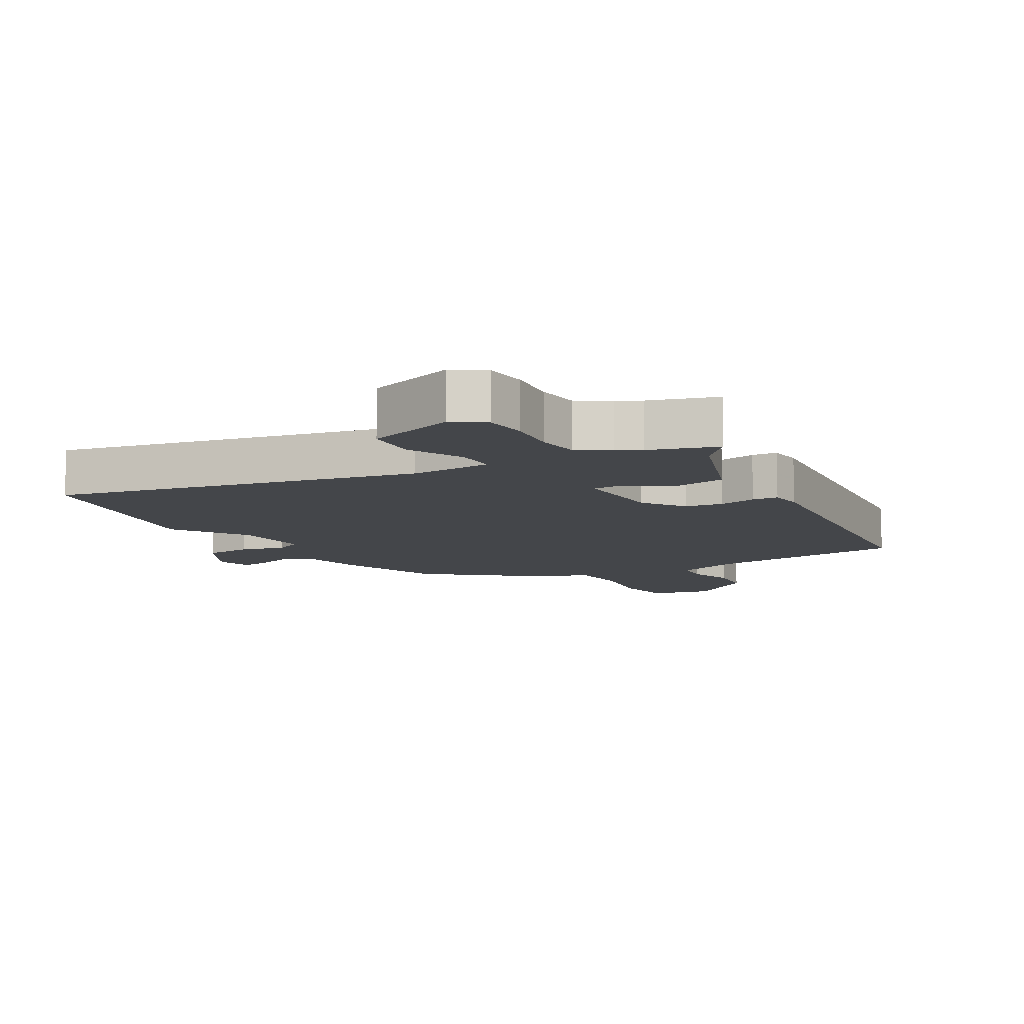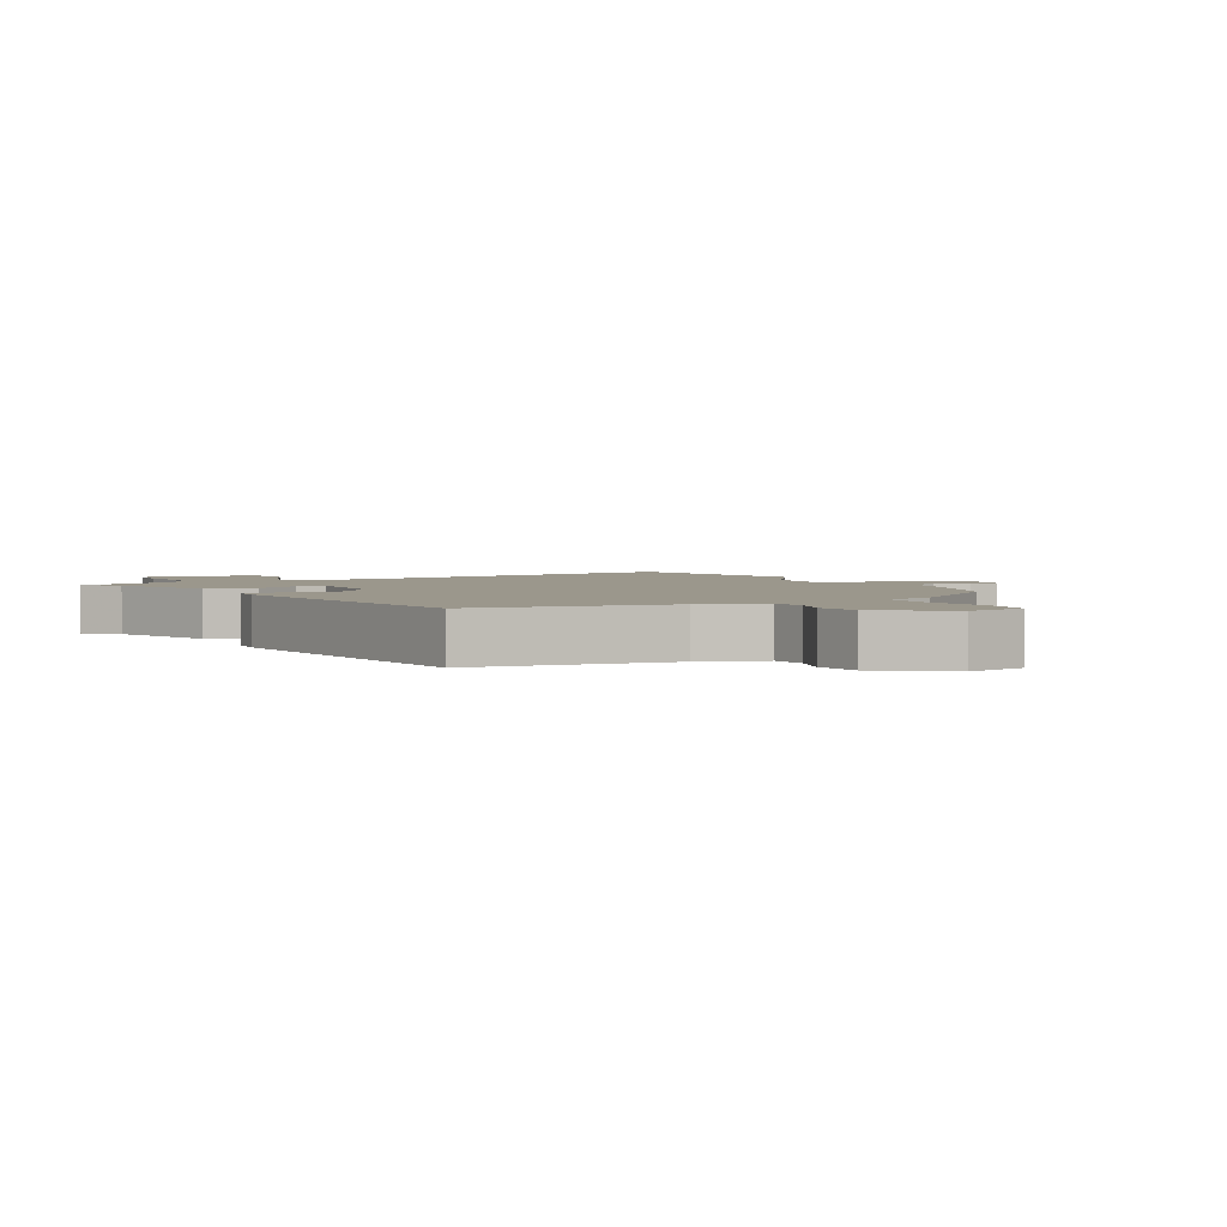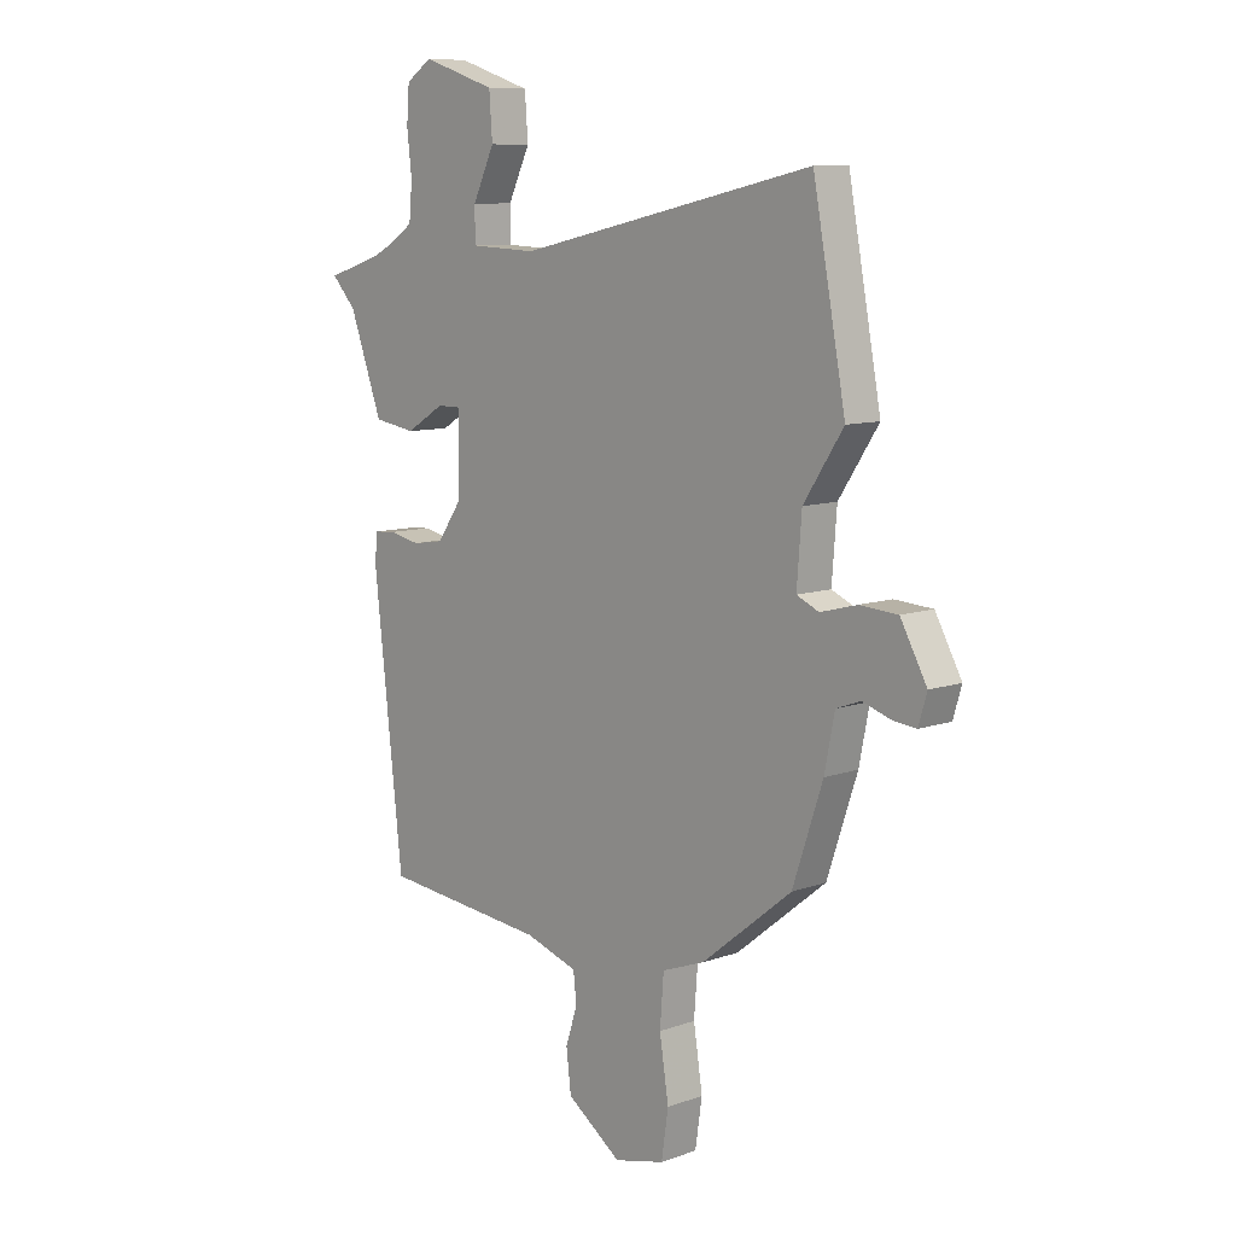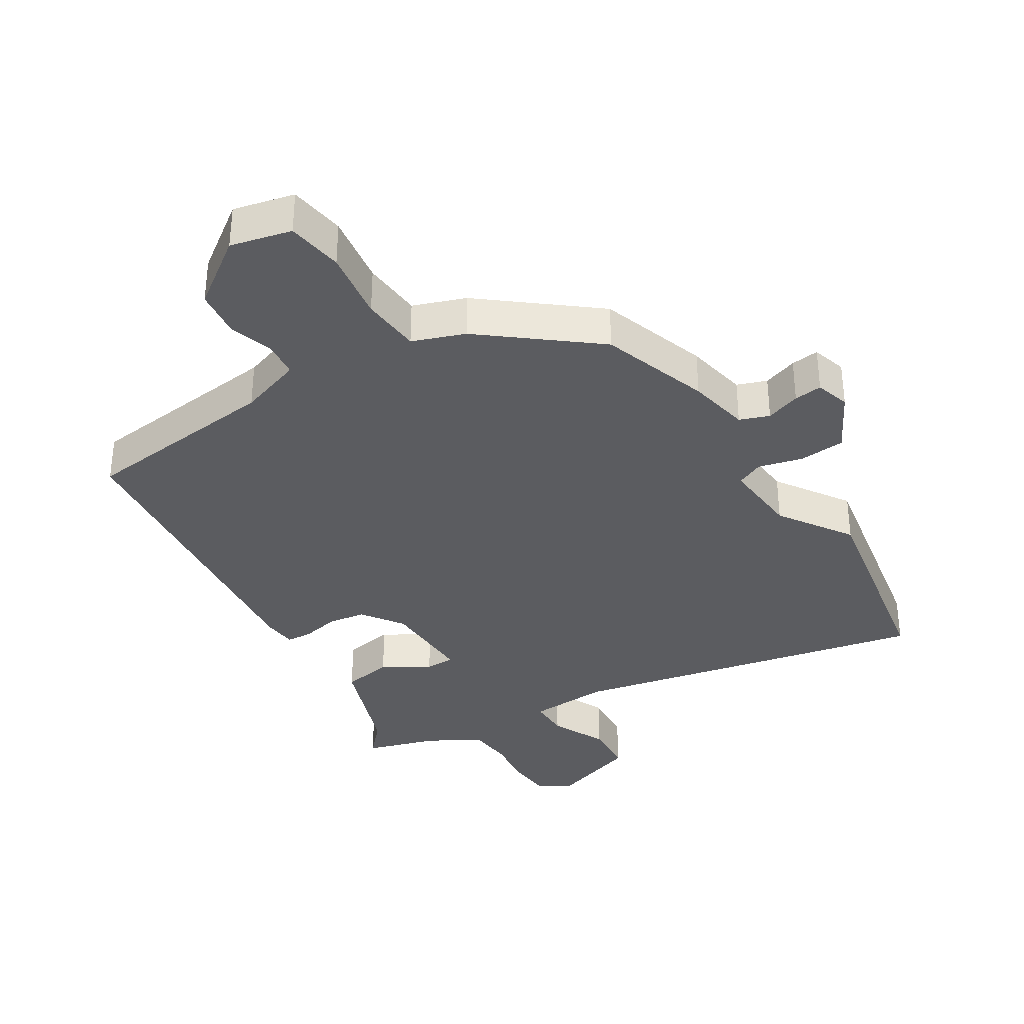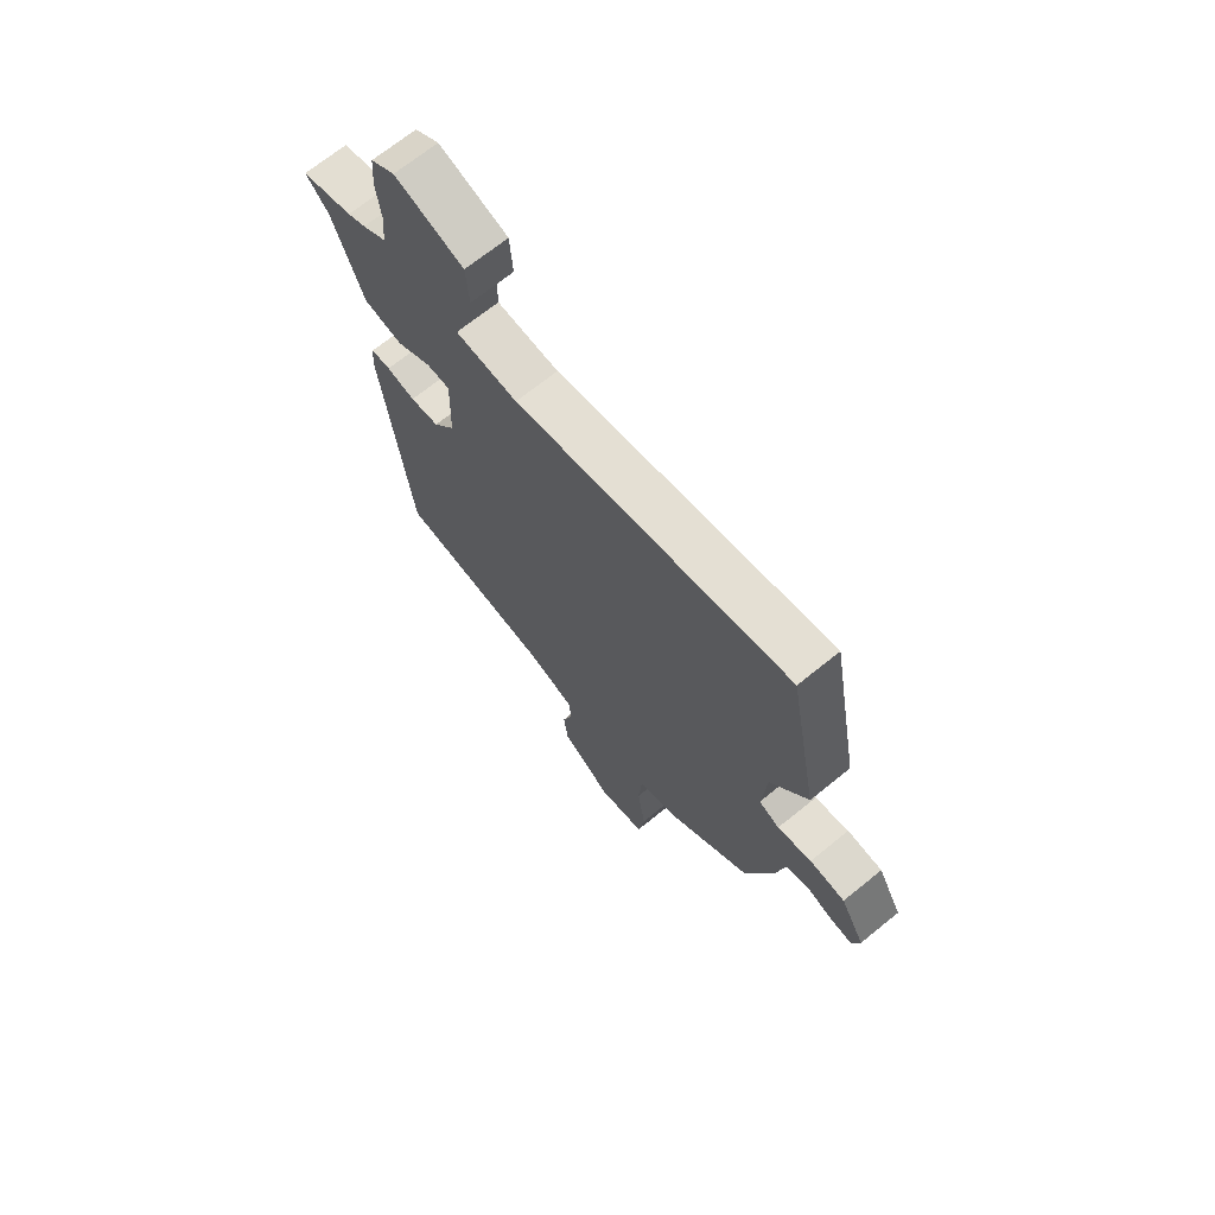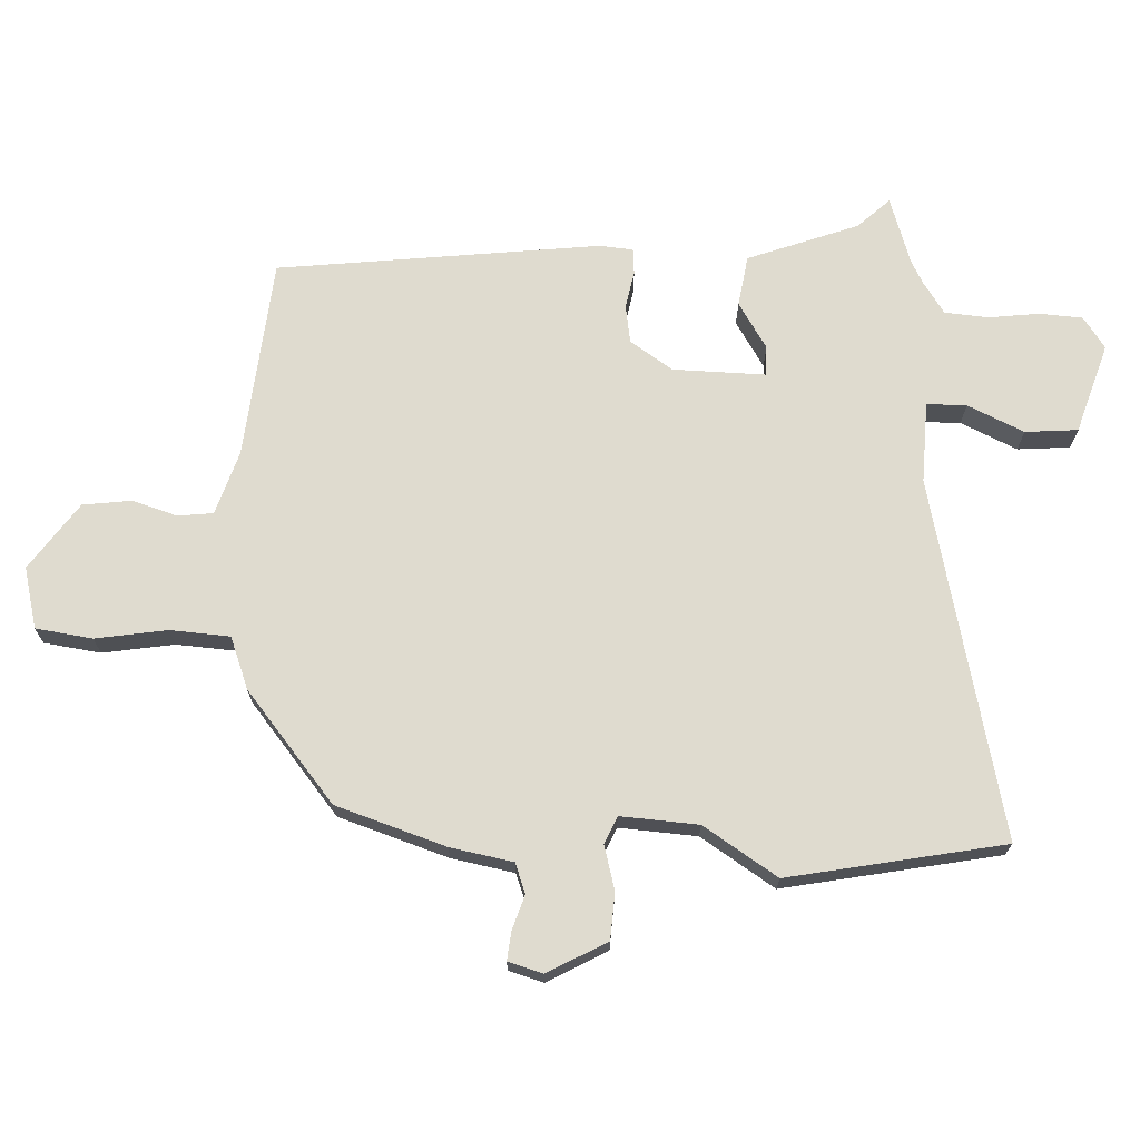
<metadata>
{"format":"obj","ext":"obj","renderer":"f3d","projection":"perspective","resolution":1024,"background":"white","views":[{"elev":-9.8,"azim":30.5,"up":"+Y"},{"elev":2.6,"azim":152.3,"up":"+Y"},{"elev":9.3,"azim":-133.3,"up":"+Z"},{"elev":-35.3,"azim":-147.8,"up":"+Y"},{"elev":69.8,"azim":-128.9,"up":"+Z"},{"elev":70.5,"azim":-88.1,"up":"+Y"}]}
</metadata>
<code>
v -0.534 0.07 0.317
v -0.472 0.07 0.652
v 0.086 0.07 0.53
v 0.212 0.07 0.536
v 0.212 0.07 0.598
v 0.171 0.07 0.685
v 0.177 0.07 0.767
v 0.316 0.07 0.813
v 0.365 0.07 0.78
v 0.37 0.07 0.713
v 0.361 0.07 0.634
v 0.367 0.07 0.566
v 0.416 0.07 0.534
v 0.453 0.07 0.515
v 0.558 0.07 0.482
v 0.512 0.07 0.432
v 0.45 0.07 0.26
v 0.371 0.07 0.247
v 0.299 0.07 0.291
v 0.253 0.07 0.291
v 0.257 0.07 0.146
v 0.302 0.07 0.081
v 0.361 0.07 0.072
v 0.419 0.07 0.084
v 0.459 0.07 0.081
v 0.464 0.07 0.029
v 0.409 0.07 -0.473
v 0.097 0.07 -0.506
v -0.002 0.07 -0.539
v -0.008 0.07 -0.594
v 0.014 0.07 -0.663
v 0.005 0.07 -0.739
v -0.098 0.07 -0.813
v -0.193 0.07 -0.79
v -0.206 0.07 -0.702
v -0.189 0.07 -0.591
v -0.196 0.07 -0.498
v -0.277 0.07 -0.468
v -0.447 0.07 -0.331
v -0.504 0.07 -0.161
v -0.523 0.07 -0.064
v -0.569 0.07 -0.047
v -0.623 0.07 -0.065
v -0.667 0.07 -0.07
v -0.683 0.07 -0.016
v -0.633 0.07 0.076
v -0.561 0.07 0.081
v -0.492 0.07 0.063
v -0.45 0.07 0.082
v -0.459 0.07 0.203
v -0.534 0 0.317
v -0.472 0 0.652
v 0.086 0 0.53
v 0.212 0 0.536
v 0.212 0 0.598
v 0.171 0 0.685
v 0.177 0 0.767
v 0.316 0 0.813
v 0.365 0 0.78
v 0.37 0 0.713
v 0.361 0 0.634
v 0.367 0 0.566
v 0.416 0 0.534
v 0.453 0 0.515
v 0.558 0 0.482
v 0.512 0 0.432
v 0.45 0 0.26
v 0.371 0 0.247
v 0.299 0 0.291
v 0.253 0 0.291
v 0.257 0 0.146
v 0.302 0 0.081
v 0.361 0 0.072
v 0.419 0 0.084
v 0.459 0 0.081
v 0.464 0 0.029
v 0.409 0 -0.473
v 0.097 0 -0.506
v -0.002 0 -0.539
v -0.008 0 -0.594
v 0.014 0 -0.663
v 0.005 0 -0.739
v -0.098 0 -0.813
v -0.193 0 -0.79
v -0.206 0 -0.702
v -0.189 0 -0.591
v -0.196 0 -0.498
v -0.277 0 -0.468
v -0.447 0 -0.331
v -0.504 0 -0.161
v -0.523 0 -0.064
v -0.569 0 -0.047
v -0.623 0 -0.065
v -0.667 0 -0.07
v -0.683 0 -0.016
v -0.633 0 0.076
v -0.561 0 0.081
v -0.492 0 0.063
v -0.45 0 0.082
v -0.459 0 0.203
f 46 47 48
f 45 46 48
f 44 45 48
f 43 44 48
f 42 43 48
f 41 42 48 49
f 40 41 49
f 39 40 49
f 38 39 49
f 37 38 49
f 34 35 36
f 33 34 36
f 32 33 36
f 31 32 36
f 30 31 36
f 29 30 36 37
f 37 49 50
f 29 37 50
f 28 29 50
f 26 27 28
f 25 26 28
f 24 25 28
f 23 24 28
f 16 17 18 19
f 16 19 20
f 15 16 20
f 14 15 20
f 13 14 20
f 12 13 20
f 11 12 20
f 9 10 11
f 8 9 11
f 7 8 11
f 6 7 11
f 5 6 11
f 4 5 11 20
f 3 4 20 21
f 1 2 3 21
f 1 21 22
f 50 1 22
f 28 50 22
f 22 23 28
f 98 97 96
f 98 96 95
f 98 95 94
f 98 94 93
f 98 93 92
f 99 98 92 91
f 99 91 90
f 99 90 89
f 99 89 88
f 99 88 87
f 86 85 84
f 86 84 83
f 86 83 82
f 86 82 81
f 86 81 80
f 87 86 80 79
f 100 99 87
f 100 87 79
f 100 79 78
f 78 77 76
f 78 76 75
f 78 75 74
f 78 74 73
f 69 68 67 66
f 70 69 66
f 70 66 65
f 70 65 64
f 70 64 63
f 70 63 62
f 70 62 61
f 61 60 59
f 61 59 58
f 61 58 57
f 61 57 56
f 61 56 55
f 70 61 55 54
f 71 70 54 53
f 71 53 52 51
f 72 71 51
f 72 51 100
f 72 100 78
f 78 73 72
f 1 51 52 2
f 2 52 53 3
f 3 53 54 4
f 4 54 55 5
f 5 55 56 6
f 6 56 57 7
f 7 57 58 8
f 8 58 59 9
f 9 59 60 10
f 10 60 61 11
f 11 61 62 12
f 12 62 63 13
f 13 63 64 14
f 14 64 65 15
f 15 65 66 16
f 16 66 67 17
f 17 67 68 18
f 18 68 69 19
f 19 69 70 20
f 20 70 71 21
f 21 71 72 22
f 22 72 73 23
f 23 73 74 24
f 24 74 75 25
f 25 75 76 26
f 26 76 77 27
f 27 77 78 28
f 28 78 79 29
f 29 79 80 30
f 30 80 81 31
f 31 81 82 32
f 32 82 83 33
f 33 83 84 34
f 34 84 85 35
f 35 85 86 36
f 36 86 87 37
f 37 87 88 38
f 38 88 89 39
f 39 89 90 40
f 40 90 91 41
f 41 91 92 42
f 42 92 93 43
f 43 93 94 44
f 44 94 95 45
f 45 95 96 46
f 46 96 97 47
f 47 97 98 48
f 48 98 99 49
f 49 99 100 50
f 50 100 51 1

</code>
